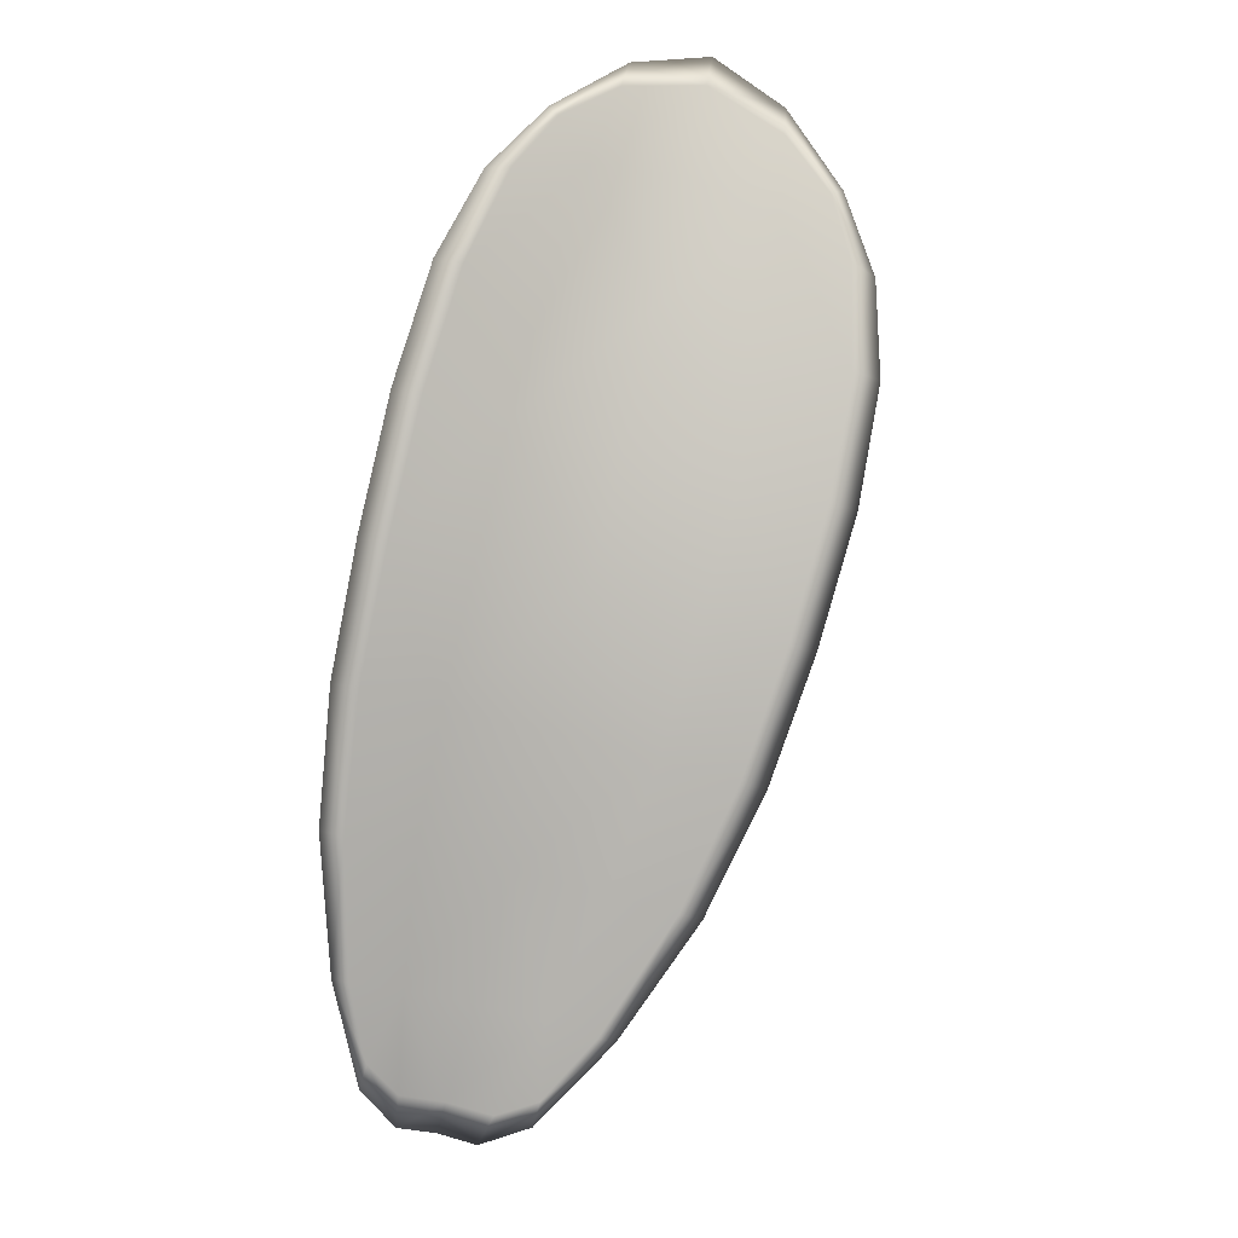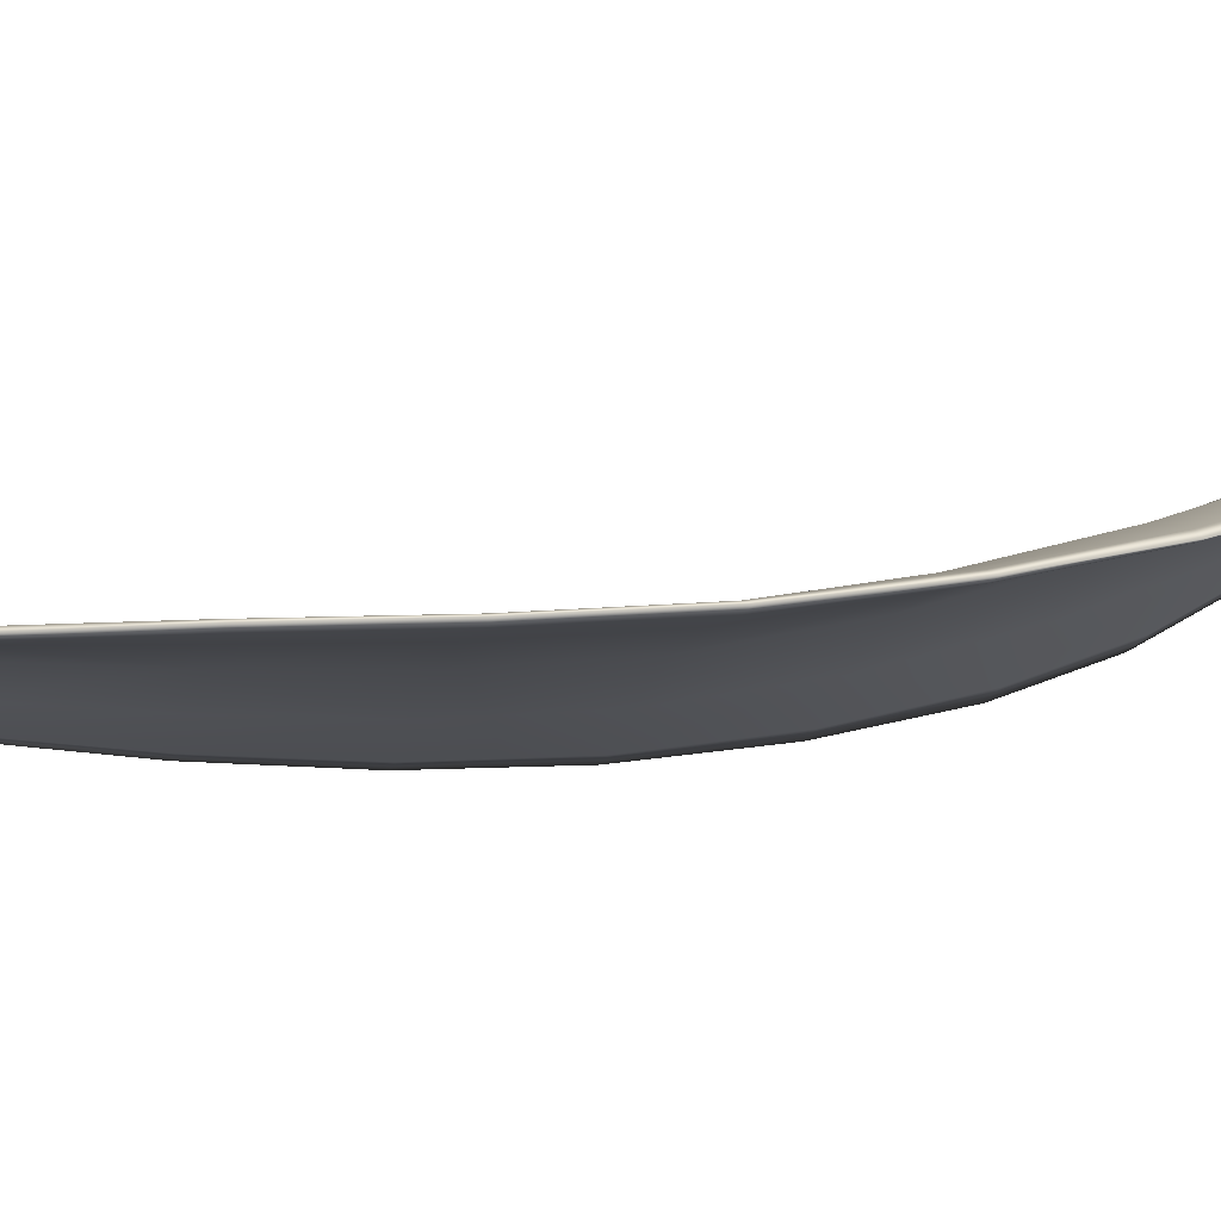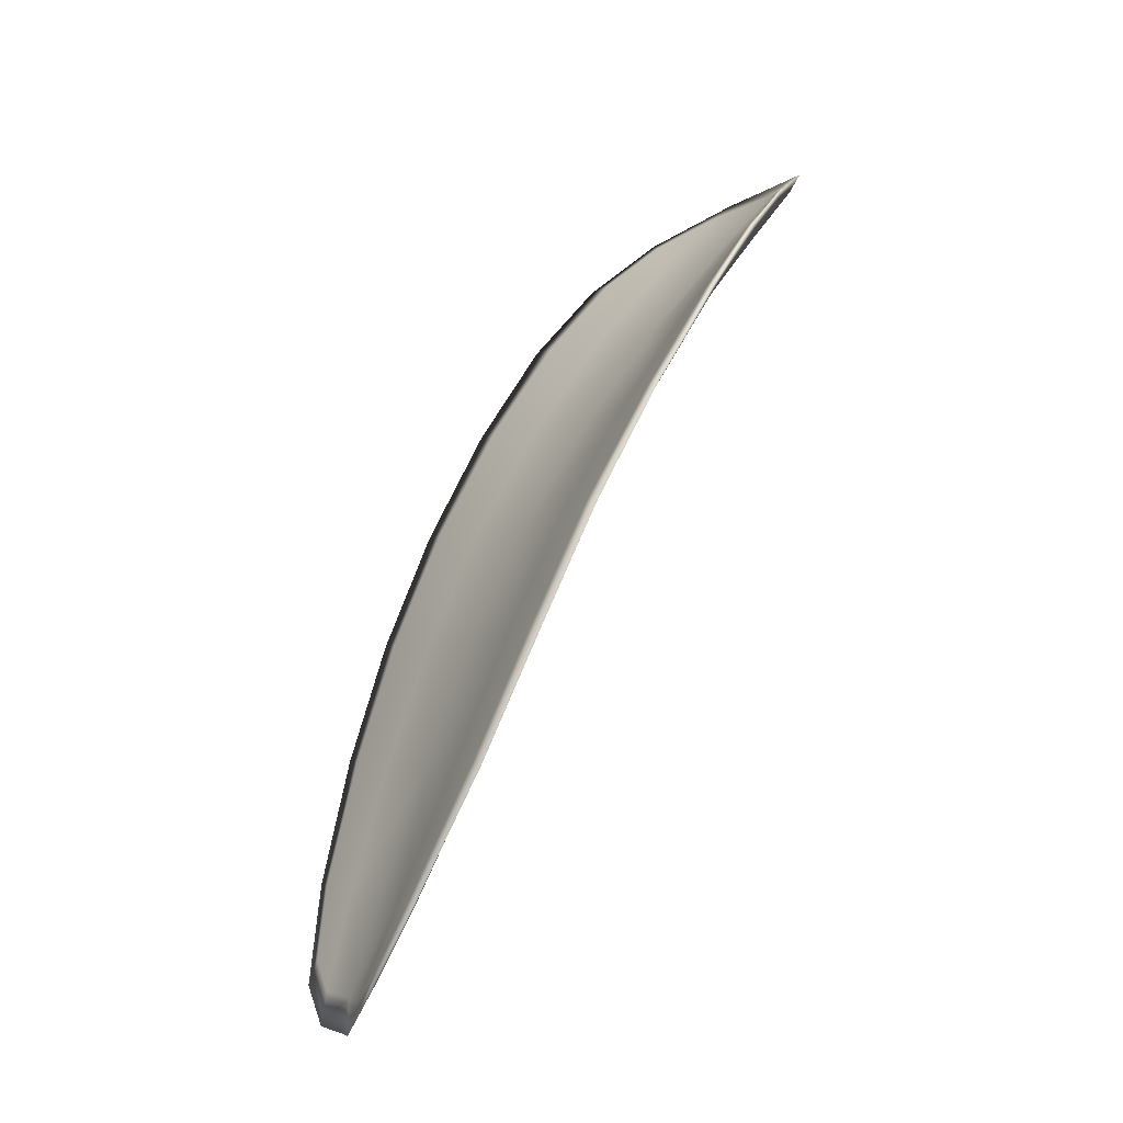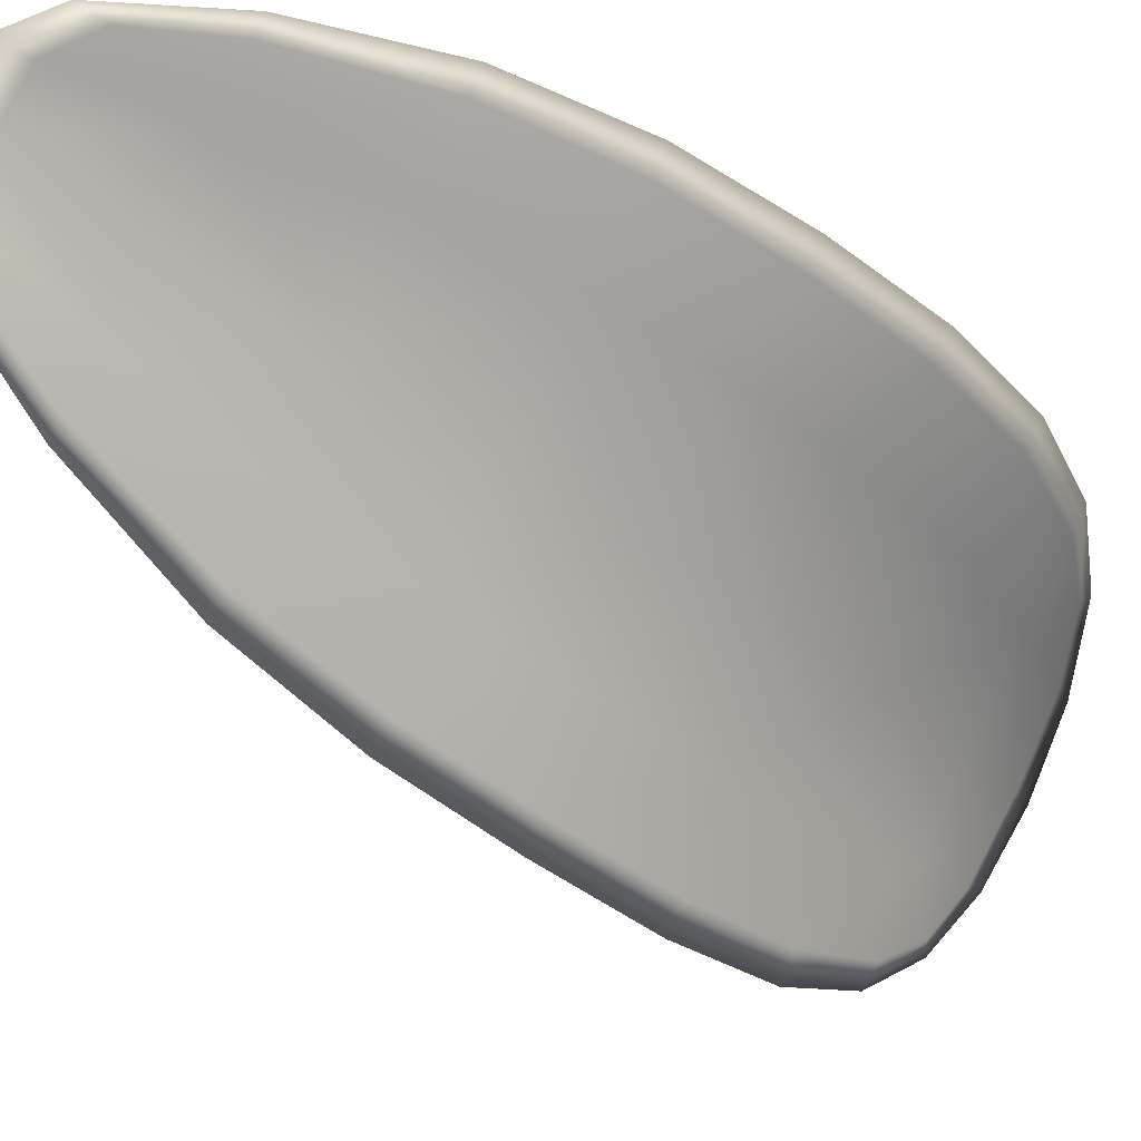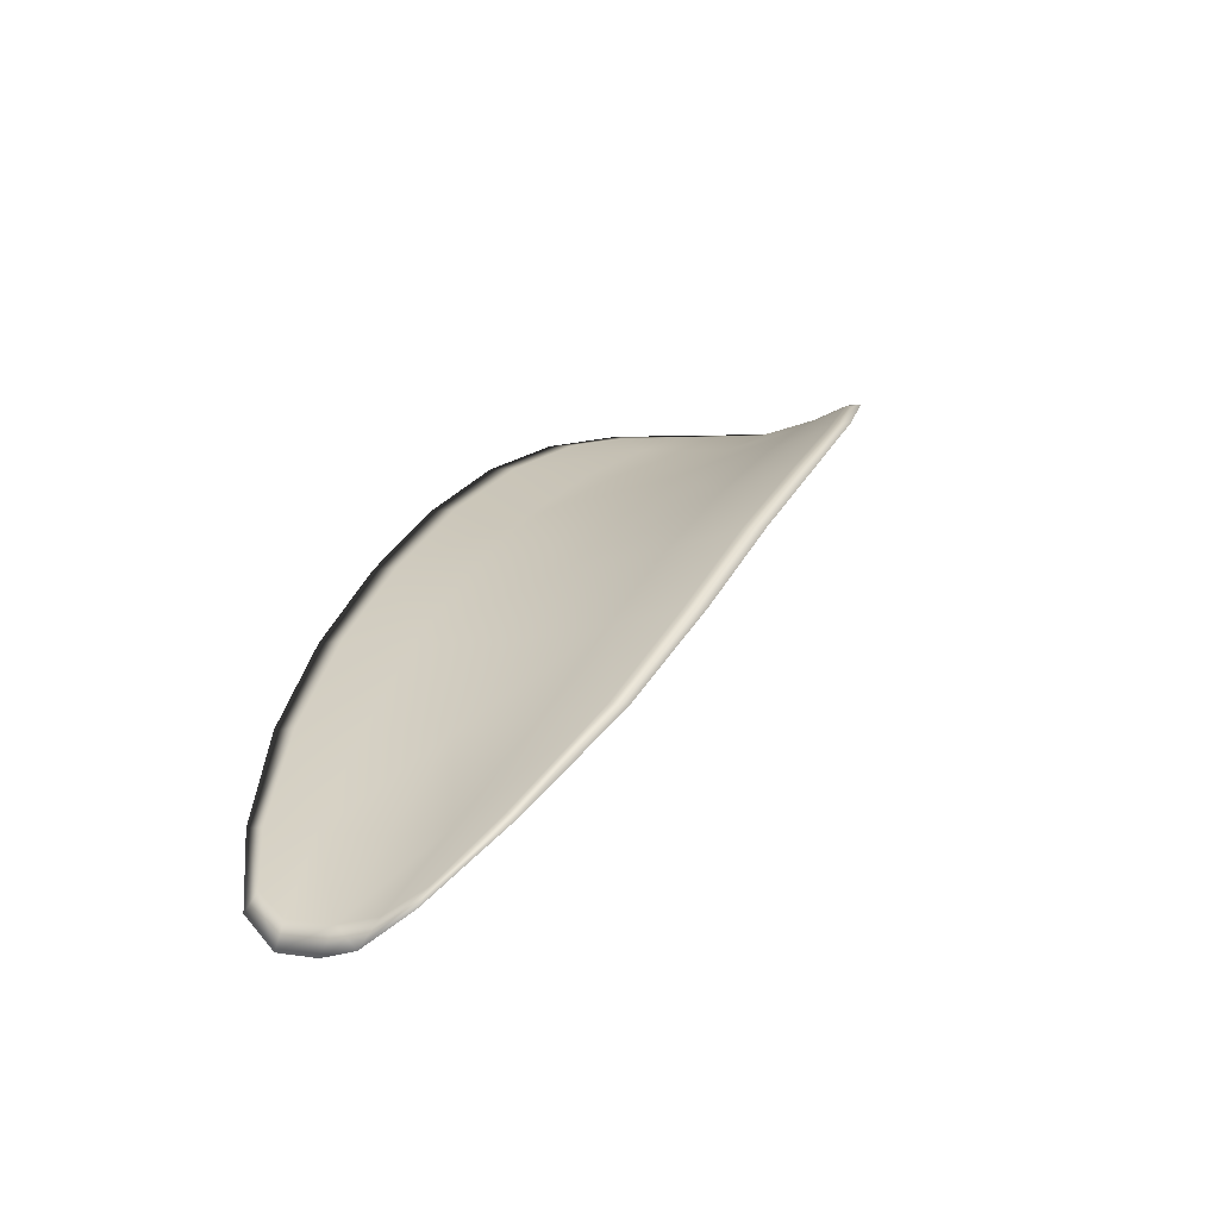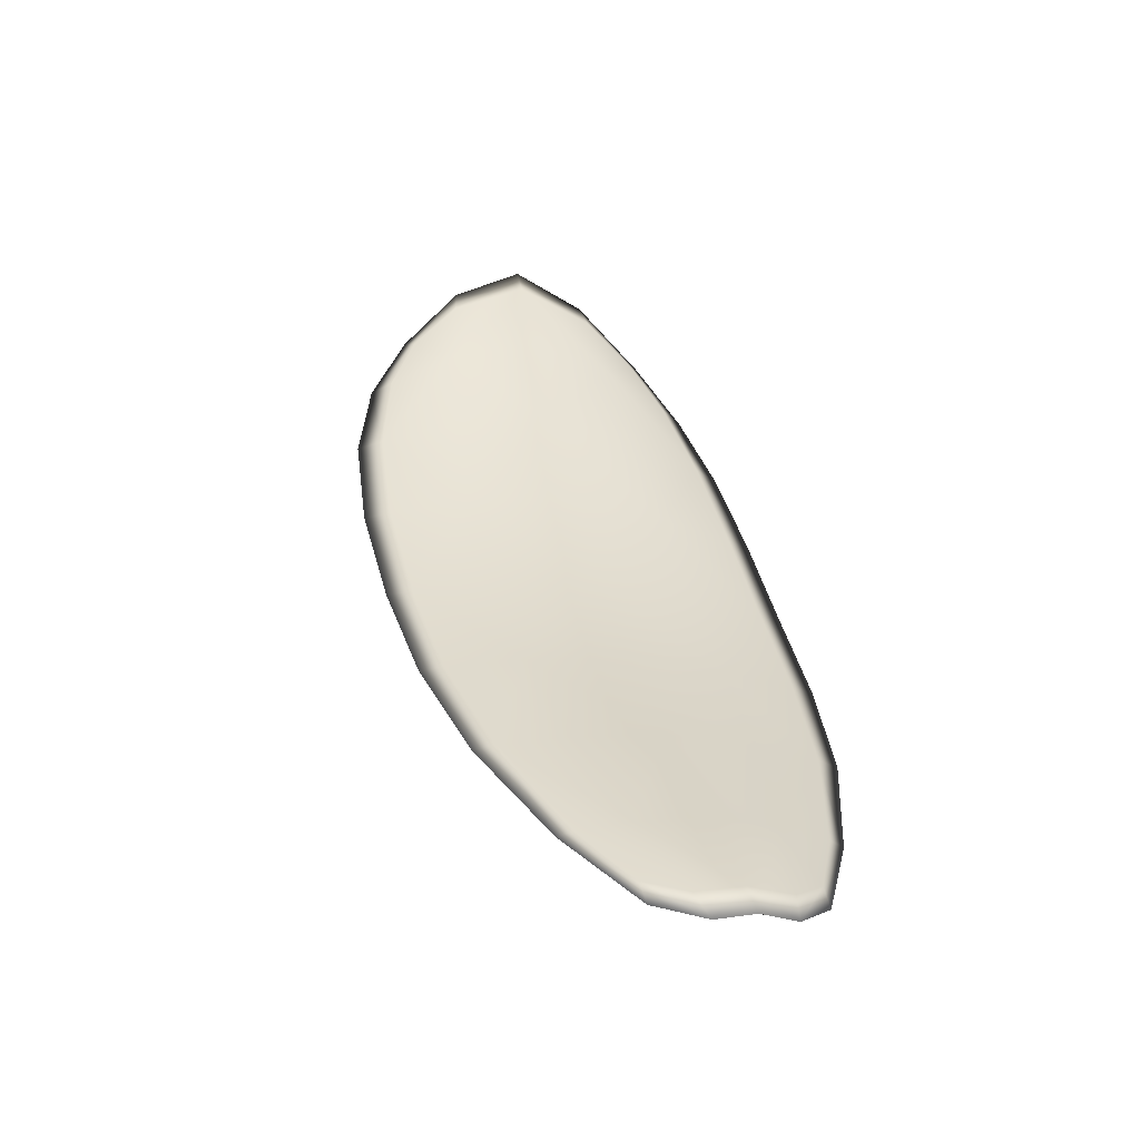
<metadata>
{"format":"obj","ext":"obj","renderer":"f3d","projection":"perspective","resolution":1024,"background":"white","views":[{"elev":24.5,"azim":113.4,"up":"+Y"},{"elev":47.4,"azim":102.7,"up":"+Z"},{"elev":-23.3,"azim":180.0,"up":"+Y"},{"elev":-26.4,"azim":67.2,"up":"+Z"},{"elev":-46.2,"azim":140.3,"up":"+Y"},{"elev":-76.2,"azim":-72.5,"up":"+Y"}]}
</metadata>
<code>
v -2.325 0.7747 -1.235
v -2.324 0.7754 -1.233
v -2.323 0.7732 -1.234
v -2.323 0.7726 -1.236
v -2.324 0.7721 -1.237
v -2.325 0.774 -1.237
v -2.325 0.7751 -1.236
v -2.326 0.7762 -1.235
v -2.326 0.777 -1.233
v -2.323 0.7758 -1.232
v -2.322 0.776 -1.231
v -2.32 0.7744 -1.23
v -2.322 0.7739 -1.232
v -2.324 0.7772 -1.232
v -2.323 0.7768 -1.231
v -2.318 0.7662 -1.231
v -2.317 0.7667 -1.23
v -2.316 0.7638 -1.23
v -2.317 0.7633 -1.231
v -2.318 0.7627 -1.233
v -2.319 0.7655 -1.233
v -2.32 0.7682 -1.233
v -2.319 0.7689 -1.231
v -2.318 0.7695 -1.23
v -2.319 0.7649 -1.235
v -2.318 0.7622 -1.234
v -2.319 0.7618 -1.236
v -2.32 0.7644 -1.237
v -2.321 0.7671 -1.237
v -2.321 0.7675 -1.235
v -2.322 0.7701 -1.236
v -2.321 0.7708 -1.233
v -2.322 0.7697 -1.237
v -2.32 0.7715 -1.232
v -2.319 0.7721 -1.23
v -2.316 0.7604 -1.231
v -2.315 0.7608 -1.23
v -2.315 0.759 -1.23
v -2.315 0.7582 -1.231
v -2.316 0.7578 -1.232
v -2.317 0.7599 -1.232
v -2.317 0.7595 -1.233
v -2.316 0.7576 -1.233
v -2.317 0.7579 -1.234
v -2.317 0.7593 -1.235
v -2.325 0.7746 -1.235
v -2.325 0.7753 -1.233
v -2.326 0.777 -1.233
v -2.326 0.7761 -1.235
v -2.326 0.7751 -1.236
v -2.325 0.7739 -1.237
v -2.324 0.772 -1.237
v -2.324 0.7725 -1.236
v -2.323 0.7731 -1.233
v -2.323 0.7757 -1.232
v -2.322 0.7759 -1.231
v -2.323 0.7767 -1.231
v -2.324 0.7771 -1.232
v -2.322 0.7738 -1.232
v -2.32 0.7743 -1.23
v -2.318 0.7661 -1.231
v -2.317 0.7667 -1.23
v -2.318 0.7694 -1.23
v -2.319 0.7688 -1.231
v -2.32 0.7681 -1.233
v -2.319 0.7654 -1.233
v -2.318 0.7627 -1.232
v -2.317 0.7633 -1.231
v -2.316 0.7638 -1.23
v -2.32 0.7648 -1.235
v -2.321 0.7675 -1.235
v -2.321 0.767 -1.237
v -2.32 0.7644 -1.237
v -2.319 0.7617 -1.236
v -2.319 0.7621 -1.234
v -2.322 0.77 -1.236
v -2.321 0.7707 -1.233
v -2.323 0.7696 -1.237
v -2.32 0.7714 -1.231
v -2.319 0.7721 -1.23
v -2.316 0.7604 -1.231
v -2.315 0.7607 -1.23
v -2.317 0.7599 -1.232
v -2.316 0.7578 -1.232
v -2.316 0.7581 -1.231
v -2.315 0.7589 -1.23
v -2.317 0.7595 -1.233
v -2.318 0.7592 -1.234
v -2.317 0.7579 -1.233
v -2.316 0.7575 -1.233
v -2.315 0.7609 -1.23
v -2.315 0.7584 -1.23
v -2.316 0.7639 -1.229
v -2.315 0.7589 -1.23
v -2.316 0.7569 -1.232
v -2.317 0.7574 -1.233
v -2.316 0.7571 -1.232
v -2.317 0.7579 -1.233
v -2.325 0.7737 -1.237
v -2.326 0.7752 -1.236
v -2.324 0.7719 -1.238
v -2.326 0.7751 -1.236
v -2.325 0.7776 -1.232
v -2.323 0.777 -1.231
v -2.326 0.7775 -1.233
v -2.323 0.7767 -1.231
v -2.321 0.776 -1.23
v -2.32 0.7745 -1.23
v -2.315 0.7574 -1.231
v -2.318 0.7591 -1.235
v -2.319 0.7616 -1.236
v -2.326 0.7766 -1.235
v -2.323 0.7695 -1.238
v -2.321 0.7669 -1.238
v -2.319 0.7723 -1.23
v -2.317 0.7696 -1.229
v -2.316 0.7669 -1.229
v -2.32 0.7643 -1.237
f 1 2 3
f 1 3 4
f 1 4 5
f 1 5 6
f 1 6 7
f 1 7 8
f 1 8 9
f 1 9 2
f 10 11 12
f 10 12 13
f 10 13 3
f 10 3 2
f 10 2 9
f 10 9 14
f 10 14 15
f 10 15 11
f 16 17 18
f 16 18 19
f 16 19 20
f 16 20 21
f 16 21 22
f 16 22 23
f 16 23 24
f 16 24 17
f 25 21 20
f 25 20 26
f 25 26 27
f 25 27 28
f 25 28 29
f 25 29 30
f 25 30 22
f 25 22 21
f 31 32 22
f 31 22 30
f 31 30 29
f 31 29 33
f 31 33 5
f 31 5 4
f 31 4 3
f 31 3 32
f 34 35 24
f 34 24 23
f 34 23 22
f 34 22 32
f 34 32 3
f 34 3 13
f 34 13 12
f 34 12 35
f 36 37 38
f 36 38 39
f 36 39 40
f 36 40 41
f 36 41 20
f 36 20 19
f 36 19 18
f 36 18 37
f 42 41 40
f 42 40 43
f 42 43 44
f 42 44 45
f 42 45 27
f 42 27 26
f 42 26 20
f 42 20 41
f 46 47 48
f 46 48 49
f 46 49 50
f 46 50 51
f 46 51 52
f 46 52 53
f 46 53 54
f 46 54 47
f 55 56 57
f 55 57 58
f 55 58 48
f 55 48 47
f 55 47 54
f 55 54 59
f 55 59 60
f 55 60 56
f 61 62 63
f 61 63 64
f 61 64 65
f 61 65 66
f 61 66 67
f 61 67 68
f 61 68 69
f 61 69 62
f 70 66 65
f 70 65 71
f 70 71 72
f 70 72 73
f 70 73 74
f 70 74 75
f 70 75 67
f 70 67 66
f 76 77 54
f 76 54 53
f 76 53 52
f 76 52 78
f 76 78 72
f 76 72 71
f 76 71 65
f 76 65 77
f 79 80 60
f 79 60 59
f 79 59 54
f 79 54 77
f 79 77 65
f 79 65 64
f 79 64 63
f 79 63 80
f 81 82 69
f 81 69 68
f 81 68 67
f 81 67 83
f 81 83 84
f 81 84 85
f 81 85 86
f 81 86 82
f 87 83 67
f 87 67 75
f 87 75 74
f 87 74 88
f 87 88 89
f 87 89 90
f 87 90 84
f 87 84 83
f 91 92 38
f 91 38 37
f 91 37 18
f 91 18 93
f 91 93 69
f 91 69 82
f 91 82 94
f 91 94 92
f 95 96 44
f 95 44 43
f 95 43 40
f 95 40 97
f 95 97 84
f 95 84 90
f 95 90 98
f 95 98 96
f 99 100 7
f 99 7 6
f 99 6 5
f 99 5 101
f 99 101 52
f 99 52 51
f 99 51 102
f 99 102 100
f 103 104 15
f 103 15 14
f 103 14 9
f 103 9 105
f 103 105 48
f 103 48 58
f 103 58 106
f 103 106 104
f 107 108 12
f 107 12 11
f 107 11 15
f 107 15 104
f 107 104 106
f 107 106 56
f 107 56 60
f 107 60 108
f 109 97 40
f 109 40 39
f 109 39 38
f 109 38 92
f 109 92 94
f 109 94 85
f 109 85 84
f 109 84 97
f 110 111 27
f 110 27 45
f 110 45 44
f 110 44 96
f 110 96 98
f 110 98 88
f 110 88 74
f 110 74 111
f 112 105 9
f 112 9 8
f 112 8 7
f 112 7 100
f 112 100 102
f 112 102 49
f 112 49 48
f 112 48 105
f 113 101 5
f 113 5 33
f 113 33 29
f 113 29 114
f 113 114 72
f 113 72 78
f 113 78 52
f 113 52 101
f 115 116 24
f 115 24 35
f 115 35 12
f 115 12 108
f 115 108 60
f 115 60 80
f 115 80 63
f 115 63 116
f 117 93 18
f 117 18 17
f 117 17 24
f 117 24 116
f 117 116 63
f 117 63 62
f 117 62 69
f 117 69 93
f 118 114 29
f 118 29 28
f 118 28 27
f 118 27 111
f 118 111 74
f 118 74 73
f 118 73 72
f 118 72 114

</code>
